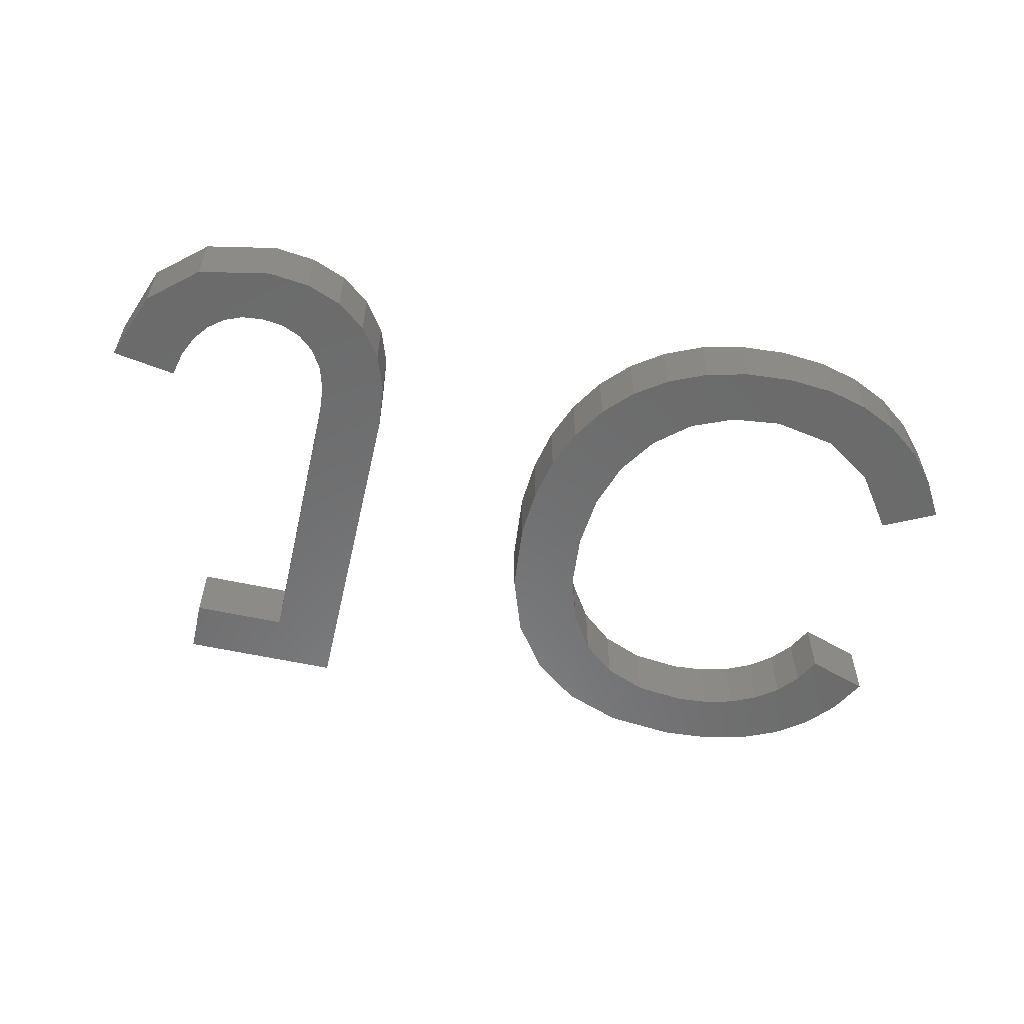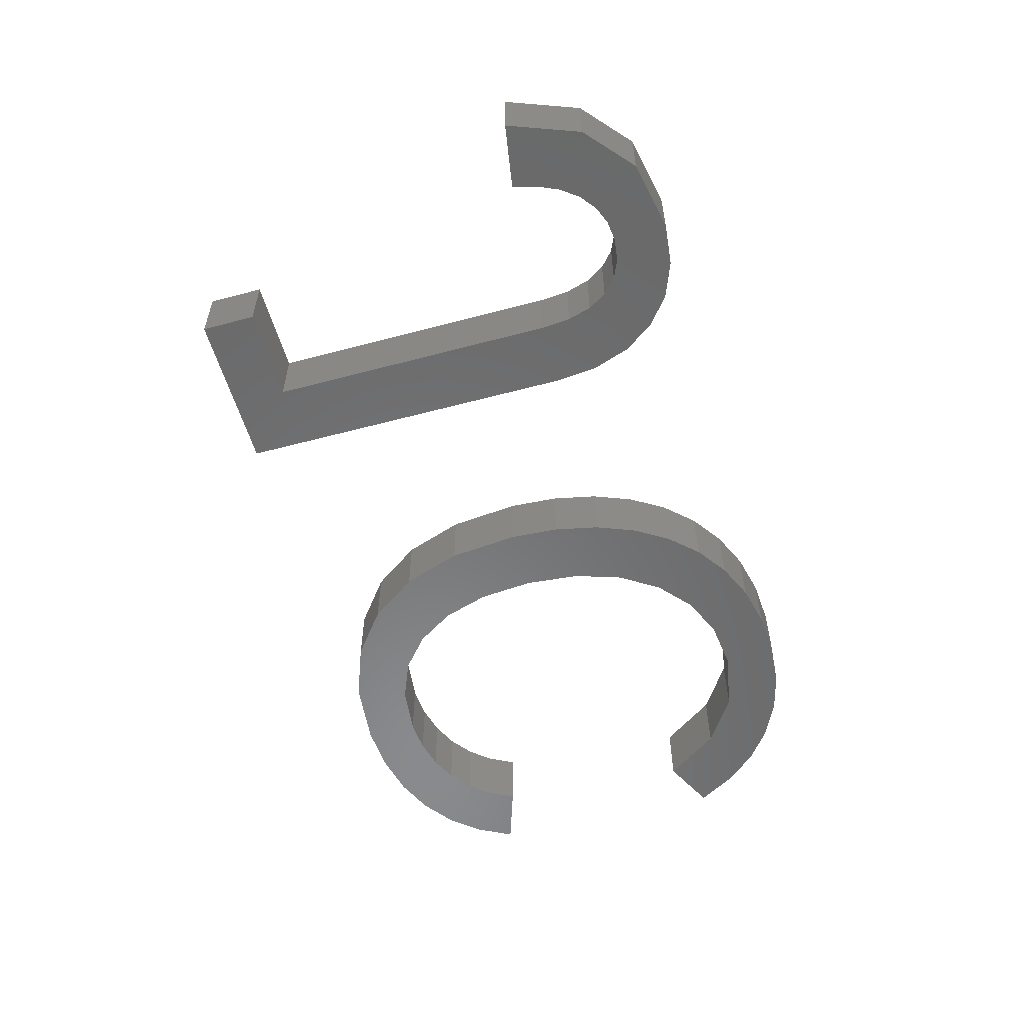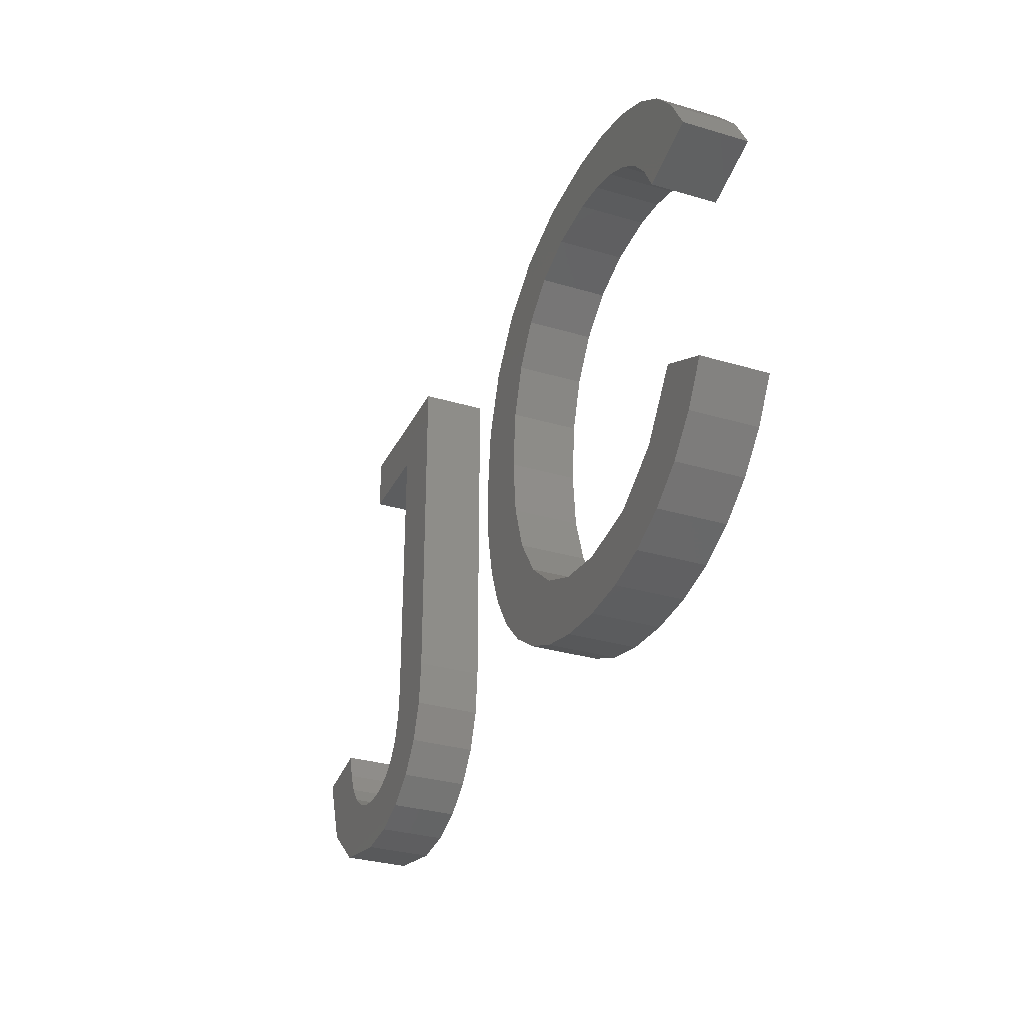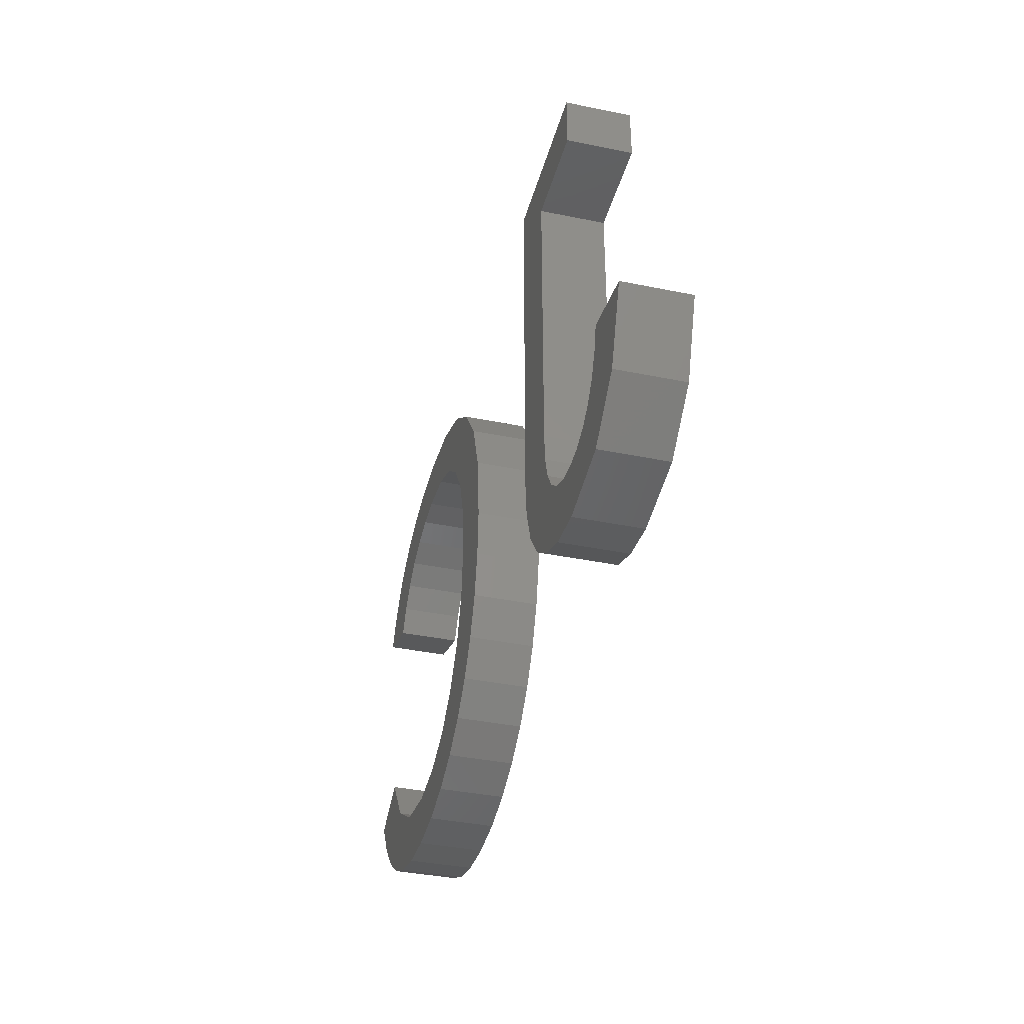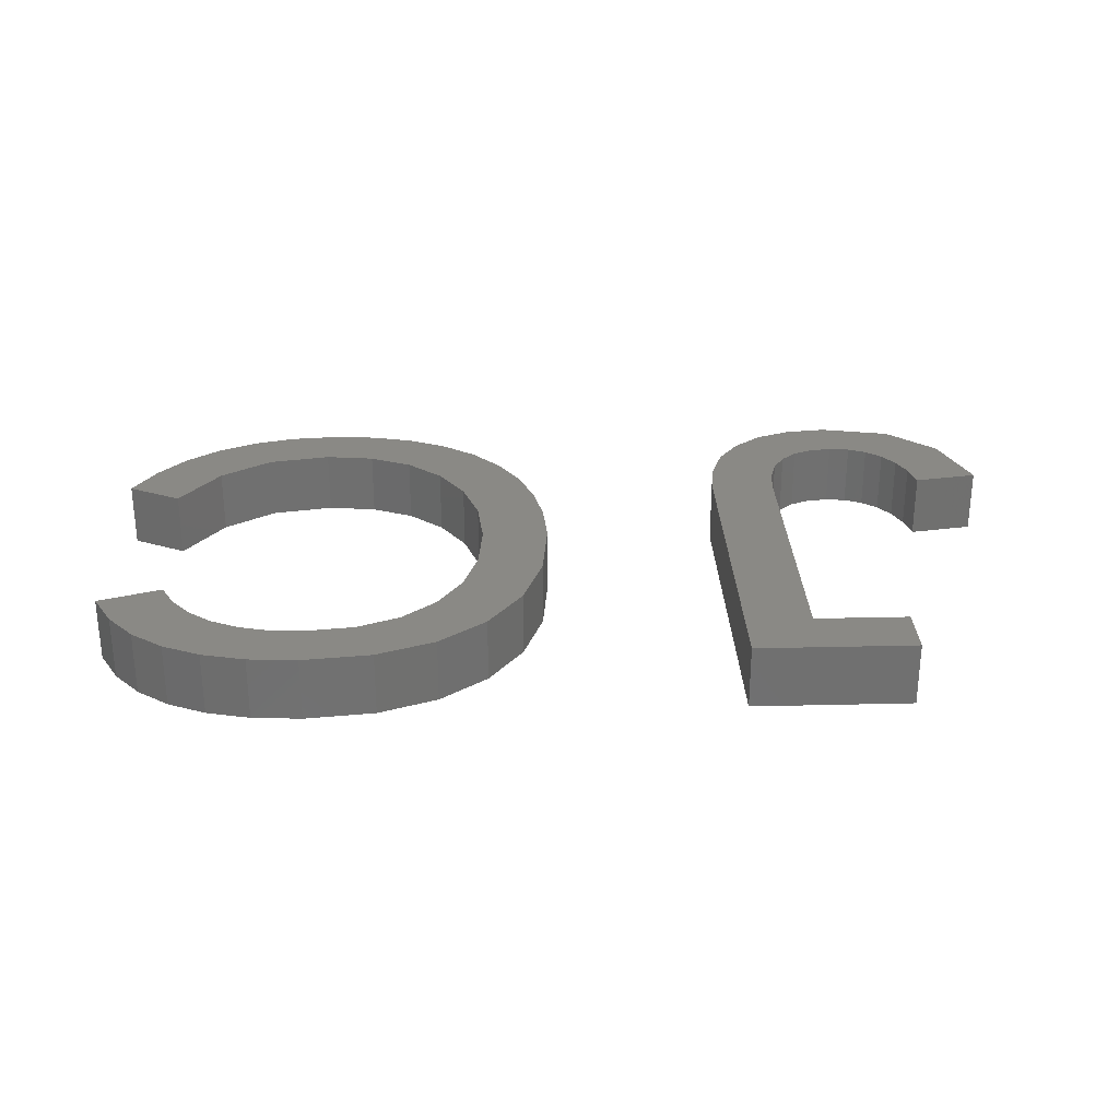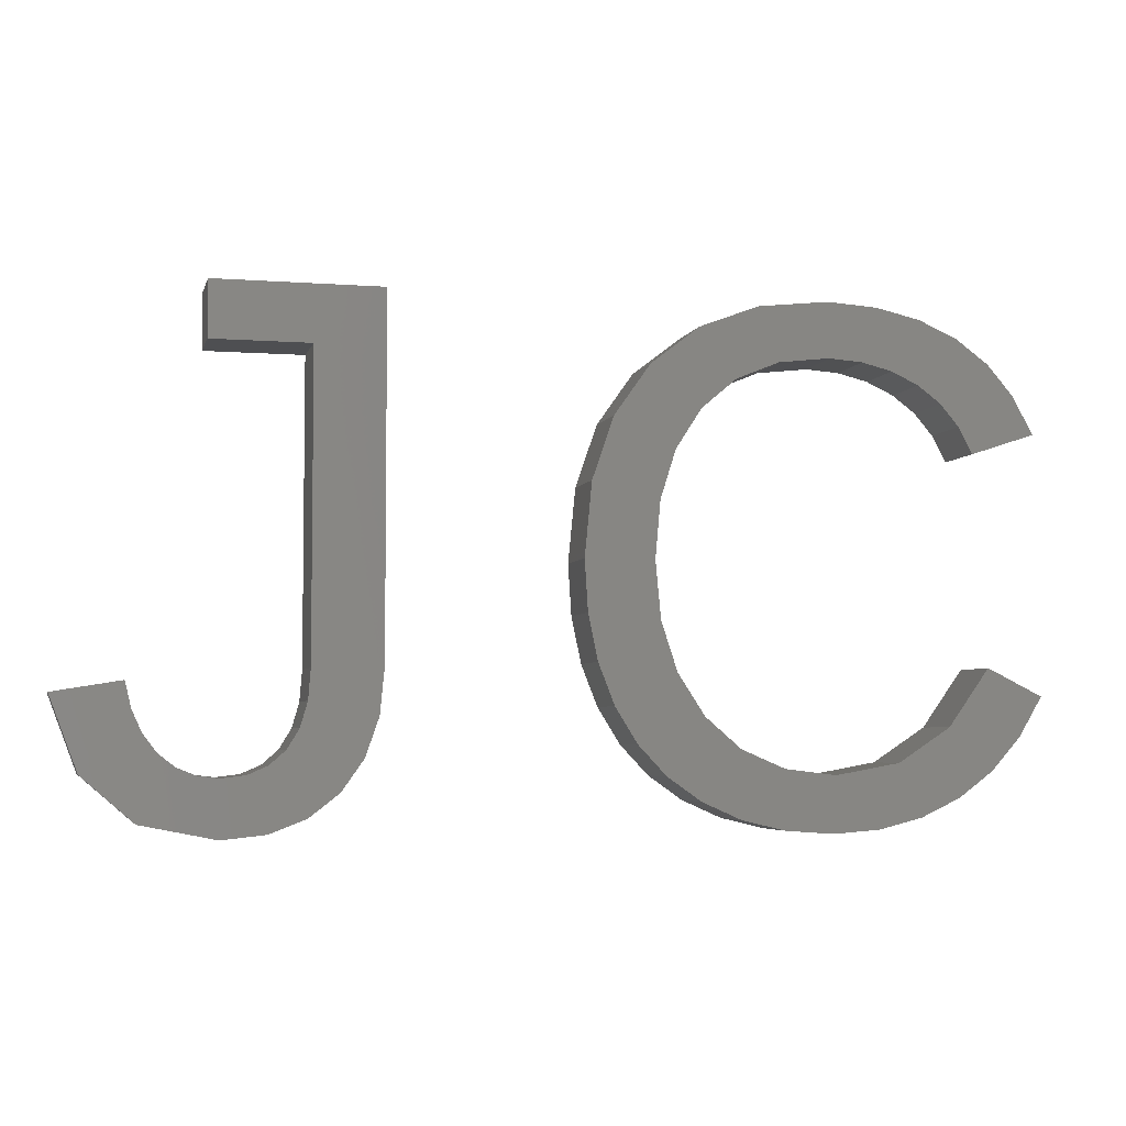
<metadata>
{"format":"stl","ext":"stl","renderer":"f3d","projection":"perspective","resolution":1024,"background":"white","views":[{"elev":-57.4,"azim":-12.8,"up":"+Z"},{"elev":-56.2,"azim":-74.4,"up":"+Z"},{"elev":-31.5,"azim":67.2,"up":"+Y"},{"elev":-38.1,"azim":-104.6,"up":"+Y"},{"elev":27.9,"azim":177.9,"up":"+Z"},{"elev":-4.6,"azim":-13.6,"up":"+Y"}]}
</metadata>
<code>
# stl→obj: 154 verts, 300 faces
v 36.6 7.622 2
v 34.37 7.915 2
v 35.62 9.672 2
v 35.71 6.624 2
v 34.66 5.835 2
v 37.31 8.829 2
v 32.13 4.922 2
v 32.75 6.861 2
v 33.46 5.264 2
v 30.79 6.51 2
v 30.69 4.808 2
v 29.22 4.914 2
v 29.23 6.699 2
v 26.69 5.765 2
v 25.65 6.494 2
v 27.9 7.266 2
v 24.11 8.501 2
v 25.98 9.468 2
v 24.79 7.406 2
v 23.62 9.76 2
v 23.33 11.16 2
v 25.49 10.97 2
v 23.23 12.71 2
v 25.33 12.71 2
v 23.45 14.97 2
v 25.49 14.47 2
v 24.11 16.87 2
v 25.96 15.95 2
v 25.2 18.42 2
v 26.74 17.17 2
v 26.69 19.57 2
v 27.81 18.07 2
v 28.52 20.26 2
v 29.13 18.62 2
v 30.68 20.49 2
v 30.7 18.8 2
v 32.22 20.38 2
v 32.66 18.48 2
v 31.73 18.72 2
v 33.58 20.07 2
v 33.5 18.1 2
v 34.76 19.54 2
v 34.21 17.56 2
v 35.76 18.8 2
v 34.78 16.89 2
v 36.56 17.86 2
v 35.21 16.07 2
v 37.17 16.72 2
v 12.47 18.6 2
v 12.47 20.3 2
v 15.42 18.6 2
v 16.95 7.036 2
v 15.13 7.861 2
v 17.35 8.201 2
v 26.8 8.212 2
v 15.35 8.617 2
v 27.88 5.233 2
v 17.48 9.577 2
v 15.42 9.534 2
v 14.27 4.949 2
v 14.28 6.833 2
v 15.37 5.374 2
v 12.98 6.489 2
v 12.97 4.808 2
v 12.33 6.567 2
v 17.48 20.3 2
v 13.68 6.575 2
v 16.28 6.081 2
v 14.77 7.264 2
v 10.73 5.254 2
v 11.75 6.803 2
v 9.186 6.593 2
v 11.26 7.195 2
v 10.56 8.382 2
v 10.86 7.727 2
v 8.348 8.824 2
v 10.38 9.16 2
v 35.62 9.672 4
v 34.37 7.915 4
v 36.6 7.622 4
v 34.66 5.835 4
v 35.71 6.624 4
v 37.31 8.829 4
v 33.46 5.264 4
v 32.75 6.861 4
v 32.13 4.922 4
v 30.79 6.51 4
v 30.69 4.808 4
v 29.23 6.699 4
v 29.22 4.914 4
v 27.9 7.266 4
v 25.65 6.494 4
v 26.69 5.765 4
v 24.79 7.406 4
v 25.98 9.468 4
v 24.11 8.501 4
v 23.62 9.76 4
v 25.49 10.97 4
v 23.33 11.16 4
v 25.33 12.71 4
v 23.23 12.71 4
v 25.49 14.47 4
v 23.45 14.97 4
v 25.96 15.95 4
v 24.11 16.87 4
v 26.74 17.17 4
v 25.2 18.42 4
v 27.81 18.07 4
v 26.69 19.57 4
v 28.52 20.26 4
v 30.7 18.8 4
v 30.68 20.49 4
v 29.13 18.62 4
v 31.73 18.72 4
v 32.66 18.48 4
v 32.22 20.38 4
v 33.5 18.1 4
v 33.58 20.07 4
v 34.21 17.56 4
v 34.76 19.54 4
v 34.78 16.89 4
v 35.76 18.8 4
v 36.56 17.86 4
v 35.21 16.07 4
v 37.17 16.72 4
v 15.42 18.6 4
v 12.47 20.3 4
v 12.47 18.6 4
v 17.35 8.201 4
v 15.13 7.861 4
v 16.95 7.036 4
v 26.8 8.212 4
v 15.35 8.617 4
v 27.88 5.233 4
v 17.48 9.577 4
v 15.42 9.534 4
v 15.37 5.374 4
v 14.28 6.833 4
v 14.27 4.949 4
v 12.33 6.567 4
v 12.97 4.808 4
v 12.98 6.489 4
v 17.48 20.3 4
v 13.68 6.575 4
v 16.28 6.081 4
v 14.77 7.264 4
v 11.75 6.803 4
v 10.73 5.254 4
v 11.26 7.195 4
v 9.186 6.593 4
v 10.86 7.727 4
v 10.56 8.382 4
v 8.348 8.824 4
v 10.38 9.16 4
f 1 2 3
f 4 5 2
f 4 2 1
f 3 6 1
f 7 8 9
f 7 10 8
f 8 5 9
f 2 5 8
f 7 11 10
f 10 12 13
f 14 15 16
f 17 18 19
f 17 20 18
f 20 21 22
f 21 23 24
f 23 25 26
f 25 27 28
f 28 29 30
f 30 31 32
f 32 31 33
f 34 35 36
f 37 38 39
f 40 41 38
f 42 43 41
f 44 45 43
f 44 46 45
f 45 46 47
f 47 46 48
f 42 44 43
f 40 42 41
f 37 40 38
f 35 37 39
f 36 35 39
f 34 33 35
f 34 32 33
f 30 29 31
f 28 27 29
f 26 25 28
f 49 50 51
f 24 23 26
f 22 21 24
f 18 20 22
f 52 53 54
f 19 18 55
f 53 56 54
f 15 19 55
f 16 15 55
f 57 14 16
f 13 57 16
f 13 12 57
f 10 11 12
f 56 58 54
f 56 59 58
f 60 61 62
f 63 64 65
f 58 51 66
f 51 50 66
f 58 59 51
f 60 64 67
f 52 68 53
f 69 68 62
f 53 68 69
f 61 69 62
f 67 61 60
f 67 64 63
f 65 70 71
f 70 72 73
f 72 74 75
f 73 72 75
f 74 72 76
f 77 74 76
f 71 70 73
f 65 64 70
f 78 79 80
f 79 81 82
f 80 79 82
f 80 83 78
f 84 85 86
f 85 87 86
f 84 81 85
f 85 81 79
f 87 88 86
f 89 90 87
f 91 92 93
f 94 95 96
f 95 97 96
f 98 99 97
f 100 101 99
f 102 103 101
f 104 105 103
f 106 107 104
f 108 109 106
f 110 109 108
f 111 112 113
f 114 115 116
f 115 117 118
f 117 119 120
f 119 121 122
f 121 123 122
f 124 123 121
f 125 123 124
f 119 122 120
f 117 120 118
f 115 118 116
f 114 116 112
f 114 112 111
f 112 110 113
f 110 108 113
f 109 107 106
f 107 105 104
f 104 103 102
f 126 127 128
f 102 101 100
f 100 99 98
f 98 97 95
f 129 130 131
f 132 95 94
f 129 133 130
f 132 94 92
f 132 92 91
f 91 93 134
f 91 134 89
f 134 90 89
f 90 88 87
f 129 135 133
f 135 136 133
f 137 138 139
f 140 141 142
f 143 126 135
f 143 127 126
f 126 136 135
f 144 141 139
f 130 145 131
f 137 145 146
f 146 145 130
f 137 146 138
f 139 138 144
f 142 141 144
f 147 148 140
f 149 150 148
f 151 152 150
f 151 150 149
f 153 150 152
f 153 152 154
f 149 148 147
f 148 141 140
f 9 86 7
f 9 84 86
f 5 84 9
f 5 81 84
f 4 81 5
f 4 82 81
f 1 82 4
f 1 80 82
f 6 80 1
f 6 83 80
f 3 83 6
f 3 78 83
f 2 78 3
f 2 79 78
f 8 79 2
f 8 85 79
f 10 85 8
f 10 87 85
f 13 87 10
f 13 89 87
f 16 89 13
f 16 91 89
f 55 91 16
f 55 132 91
f 18 132 55
f 18 95 132
f 22 95 18
f 22 98 95
f 24 98 22
f 24 100 98
f 26 100 24
f 26 102 100
f 28 102 26
f 28 104 102
f 30 104 28
f 30 106 104
f 32 106 30
f 32 108 106
f 34 108 32
f 34 113 108
f 36 113 34
f 36 111 113
f 39 111 36
f 39 114 111
f 38 114 39
f 38 115 114
f 41 115 38
f 41 117 115
f 43 117 41
f 43 119 117
f 45 119 43
f 45 121 119
f 47 121 45
f 47 124 121
f 48 124 47
f 48 125 124
f 46 125 48
f 46 123 125
f 44 123 46
f 44 122 123
f 42 122 44
f 42 120 122
f 40 120 42
f 40 118 120
f 37 118 40
f 37 116 118
f 35 116 37
f 35 112 116
f 33 112 35
f 33 110 112
f 31 110 33
f 31 109 110
f 29 109 31
f 29 107 109
f 27 107 29
f 27 105 107
f 25 105 27
f 25 103 105
f 23 103 25
f 23 101 103
f 21 101 23
f 21 99 101
f 20 99 21
f 20 97 99
f 17 97 20
f 17 96 97
f 19 96 17
f 19 94 96
f 15 94 19
f 15 92 94
f 14 92 15
f 14 93 92
f 57 93 14
f 57 134 93
f 12 134 57
f 12 90 134
f 11 90 12
f 11 88 90
f 7 88 11
f 7 86 88
f 62 139 60
f 62 137 139
f 68 137 62
f 68 145 137
f 52 145 68
f 52 131 145
f 54 131 52
f 54 129 131
f 58 129 54
f 58 135 129
f 66 135 58
f 66 143 135
f 50 143 66
f 50 127 143
f 49 127 50
f 49 128 127
f 51 128 49
f 51 126 128
f 59 126 51
f 59 136 126
f 56 136 59
f 56 133 136
f 53 133 56
f 53 130 133
f 69 130 53
f 69 146 130
f 61 146 69
f 61 138 146
f 67 138 61
f 67 144 138
f 63 144 67
f 63 142 144
f 65 142 63
f 65 140 142
f 71 140 65
f 71 147 140
f 73 147 71
f 73 149 147
f 75 149 73
f 75 151 149
f 74 151 75
f 74 152 151
f 77 152 74
f 77 154 152
f 76 154 77
f 76 153 154
f 72 153 76
f 72 150 153
f 70 150 72
f 70 148 150
f 64 148 70
f 64 141 148
f 60 141 64
f 60 139 141

</code>
